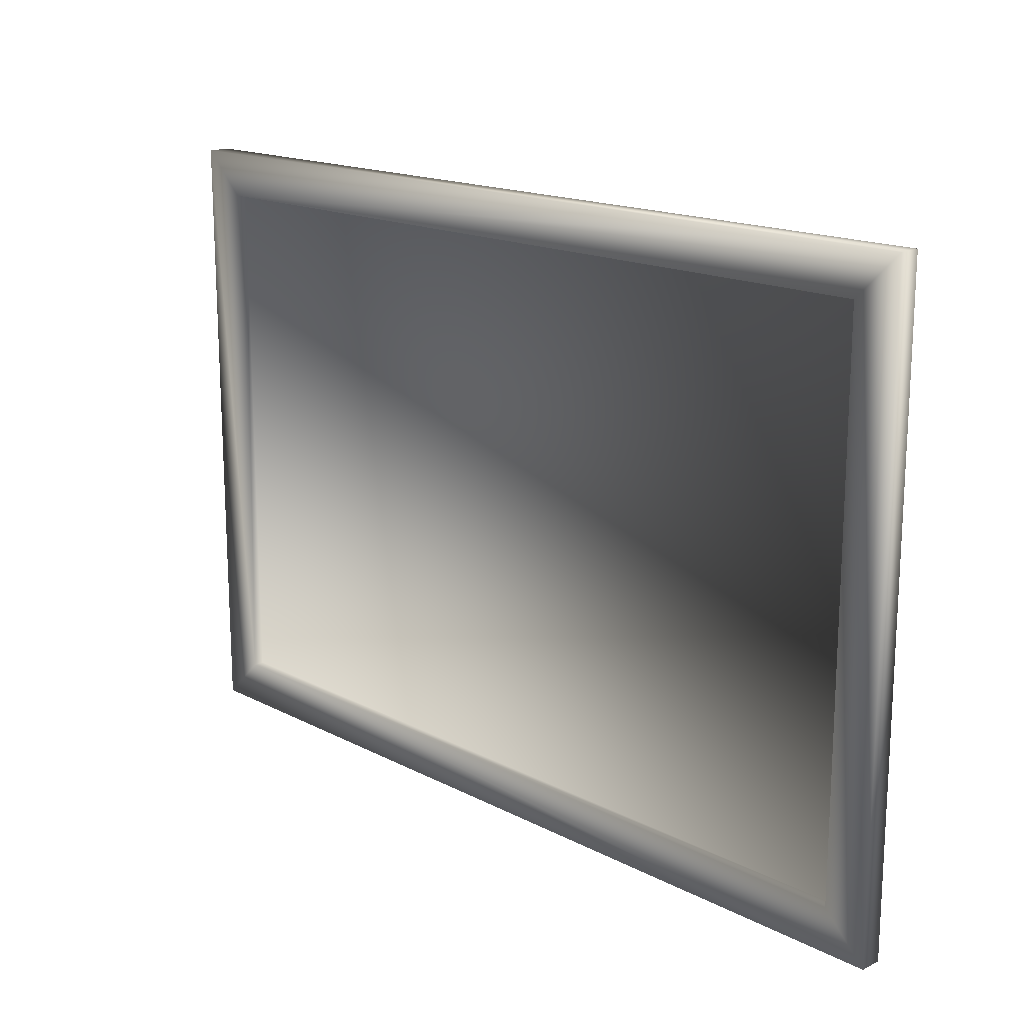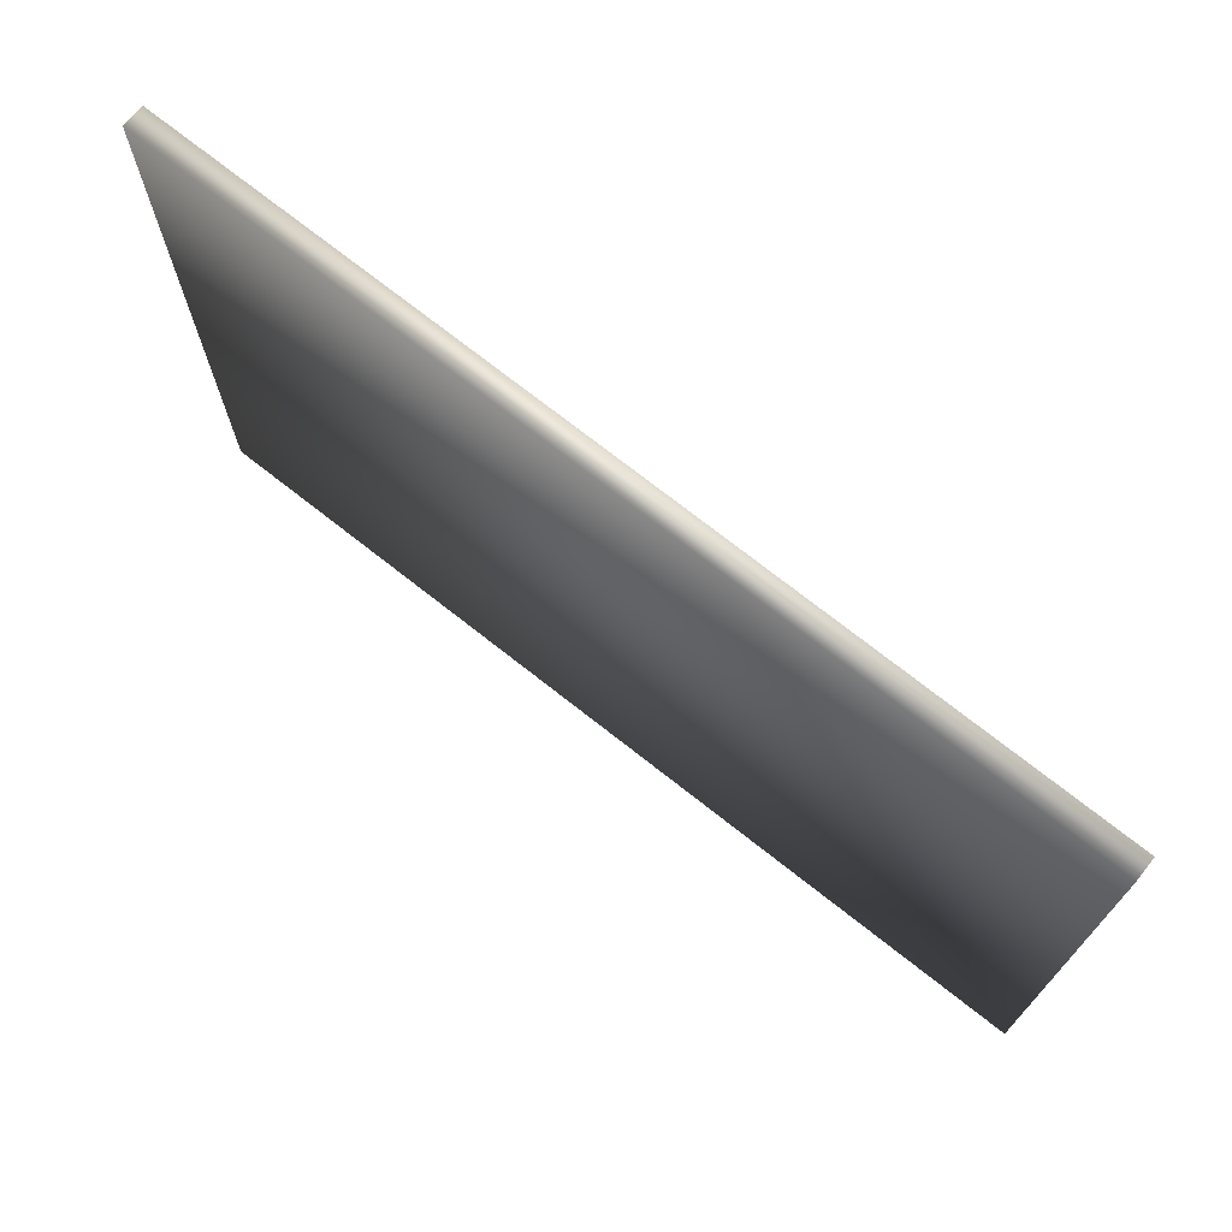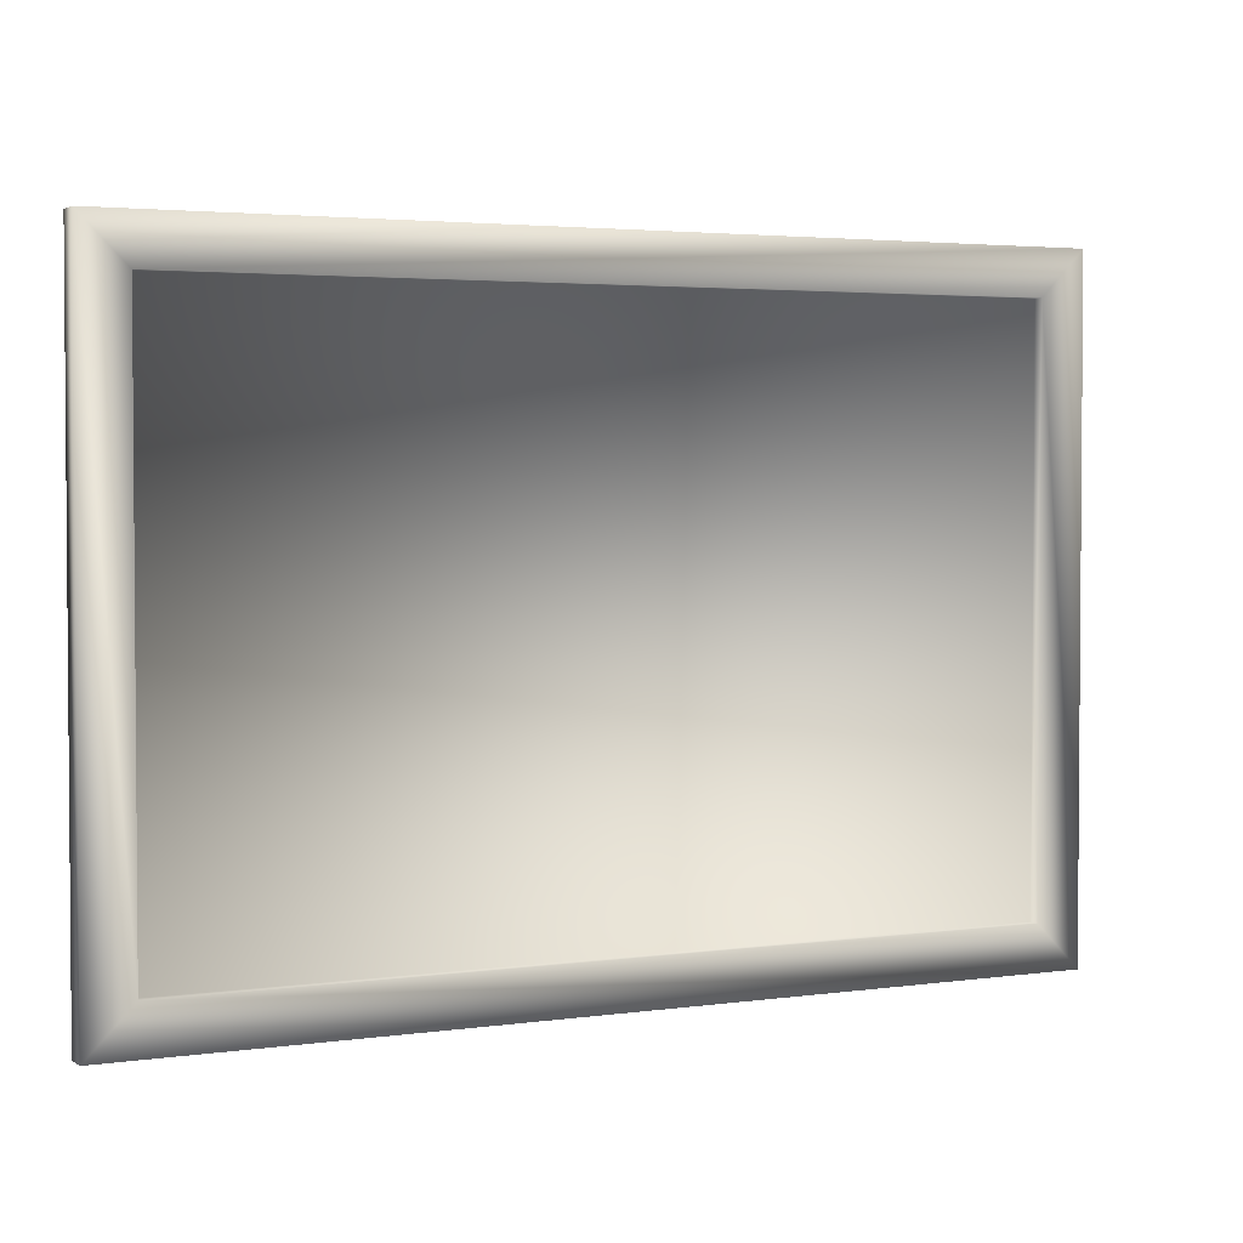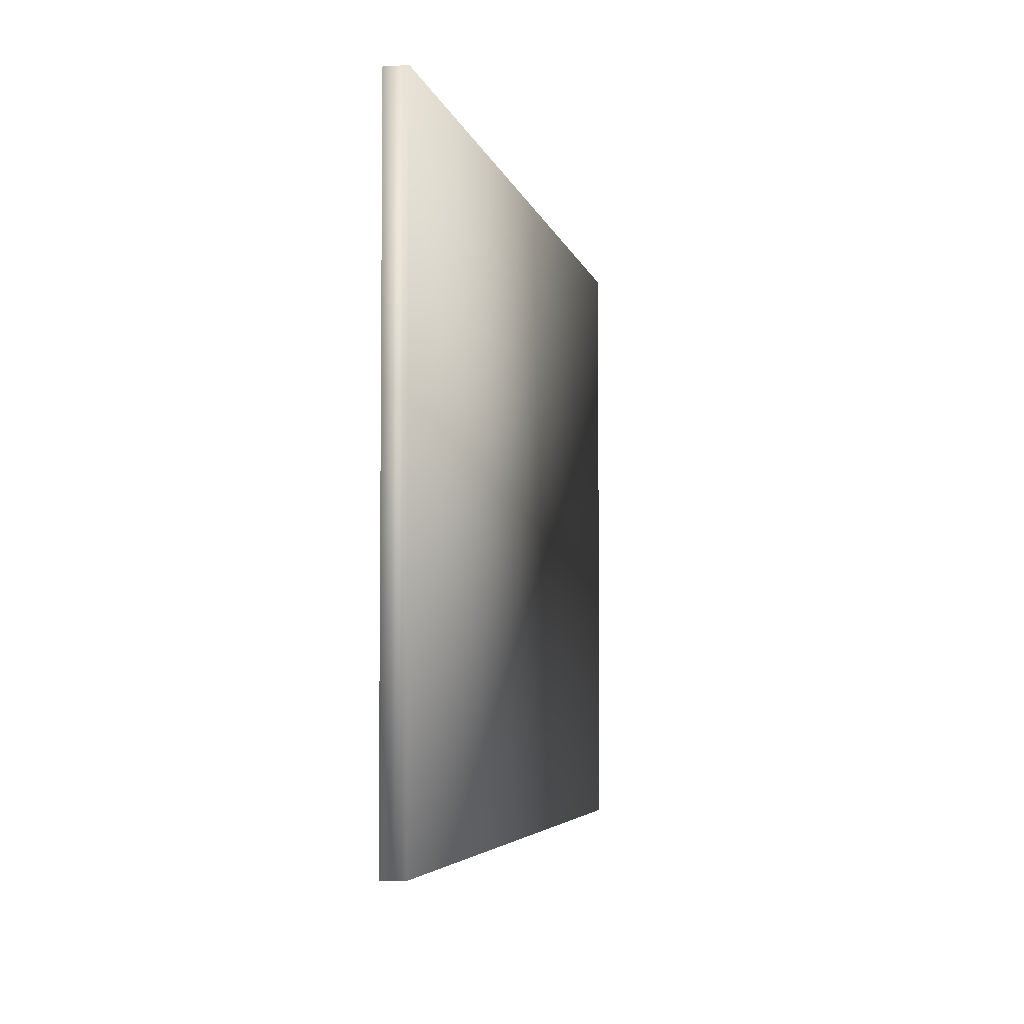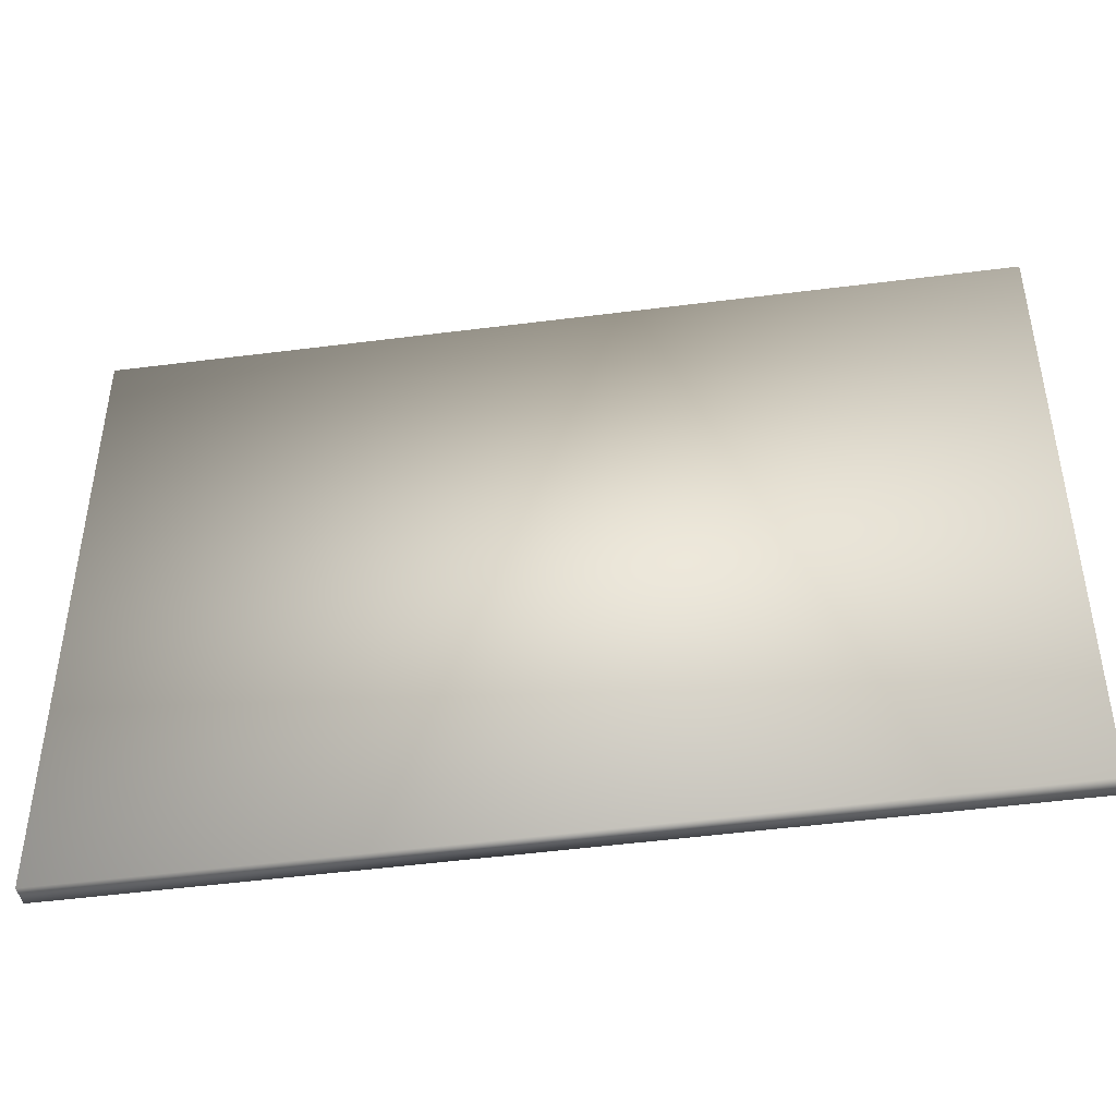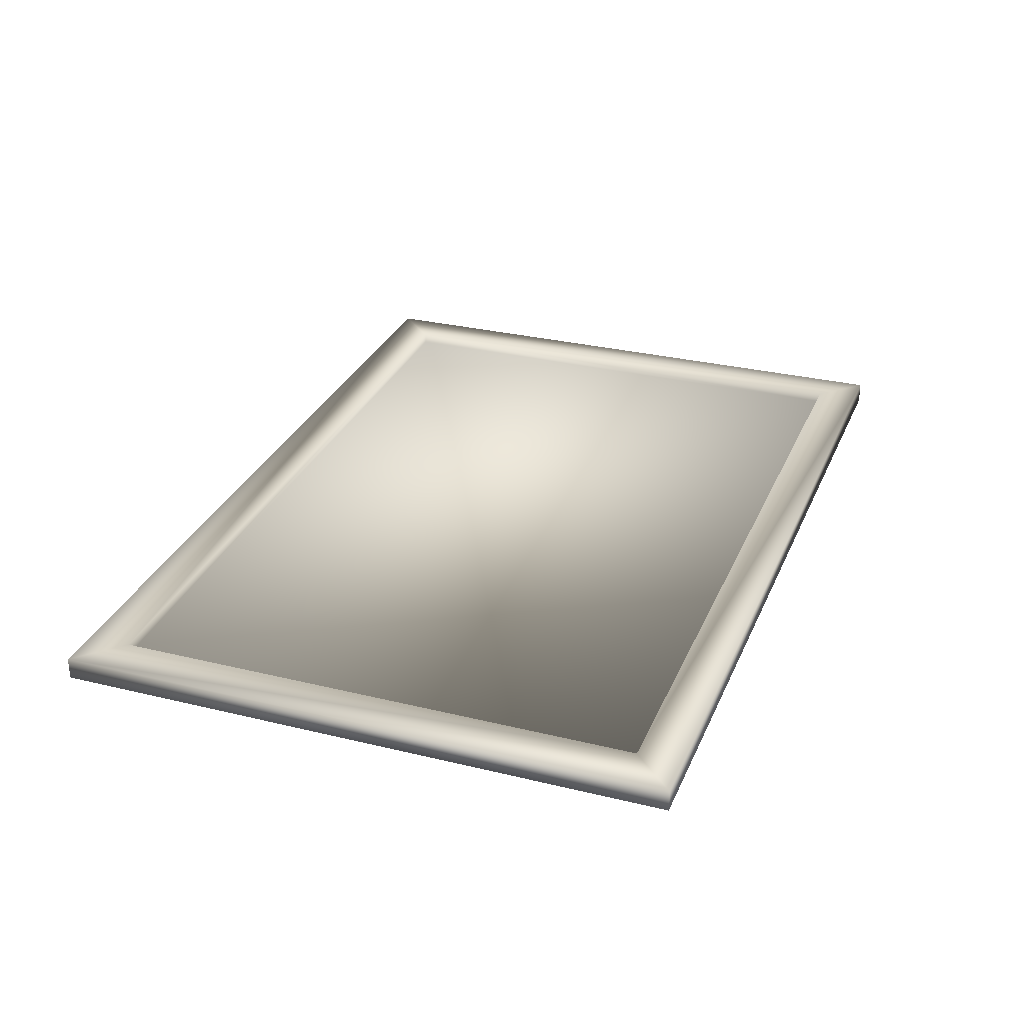
<metadata>
{"format":"obj","ext":"obj","renderer":"f3d","projection":"perspective","resolution":1024,"background":"white","views":[{"elev":17.3,"azim":45.6,"up":"+Y"},{"elev":71.7,"azim":-141.6,"up":"+Y"},{"elev":2.6,"azim":-27.7,"up":"+Y"},{"elev":-4.5,"azim":101.7,"up":"+Y"},{"elev":-43.5,"azim":-170.9,"up":"+Y"},{"elev":29.4,"azim":-70.1,"up":"+Z"}]}
</metadata>
<code>
v -12.16 -0 0.3937
v -12.16 -0 -0.3937
v -12.16 22.9 -0.3937
v -12.16 22.9 0.3937
v -43.07 1.708 0.3937
v -43.07 1.708 0
v -43.07 21 0
v -43.07 21 0.3937
v -13.74 21.3 0
v -13.74 21.3 0.3937
v -44.66 0.1315 -0.3937
v -44.66 0.1315 0.3937
v -44.66 22.57 0.3937
v -44.66 22.57 -0.3937
v -13.74 1.589 0
v -13.74 1.589 0.3937
f 1 2 3
f 1 3 4
f 5 6 7
f 5 7 8
f 7 9 10
f 7 10 8
f 11 2 1
f 11 1 12
f 11 12 13
f 11 13 14
f 7 6 15
f 7 15 9
f 5 13 12
f 5 12 1
f 16 5 1
f 16 1 10
f 10 1 4
f 10 4 8
f 8 4 13
f 8 13 5
f 15 6 5
f 15 5 16
f 15 16 10
f 15 10 9
f 3 14 13
f 3 13 4
f 11 14 3
f 11 3 2

</code>
